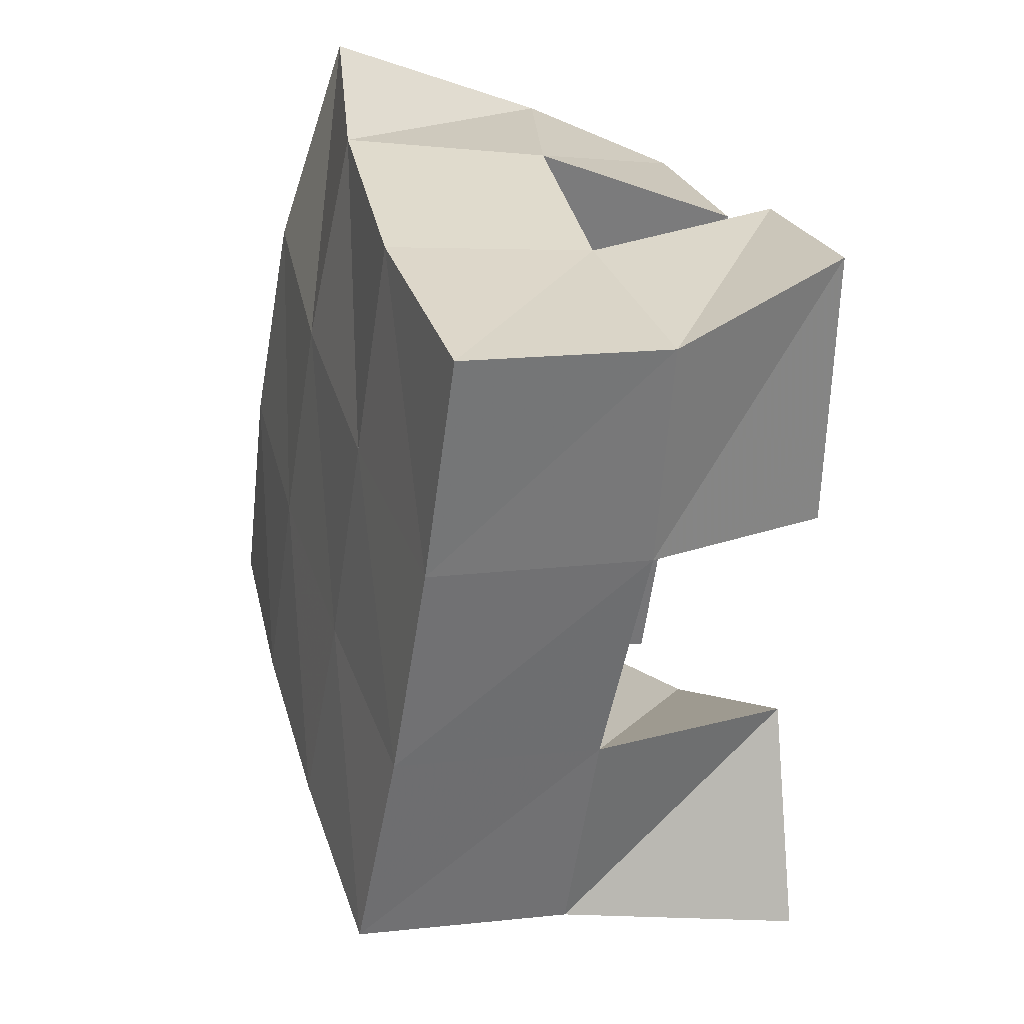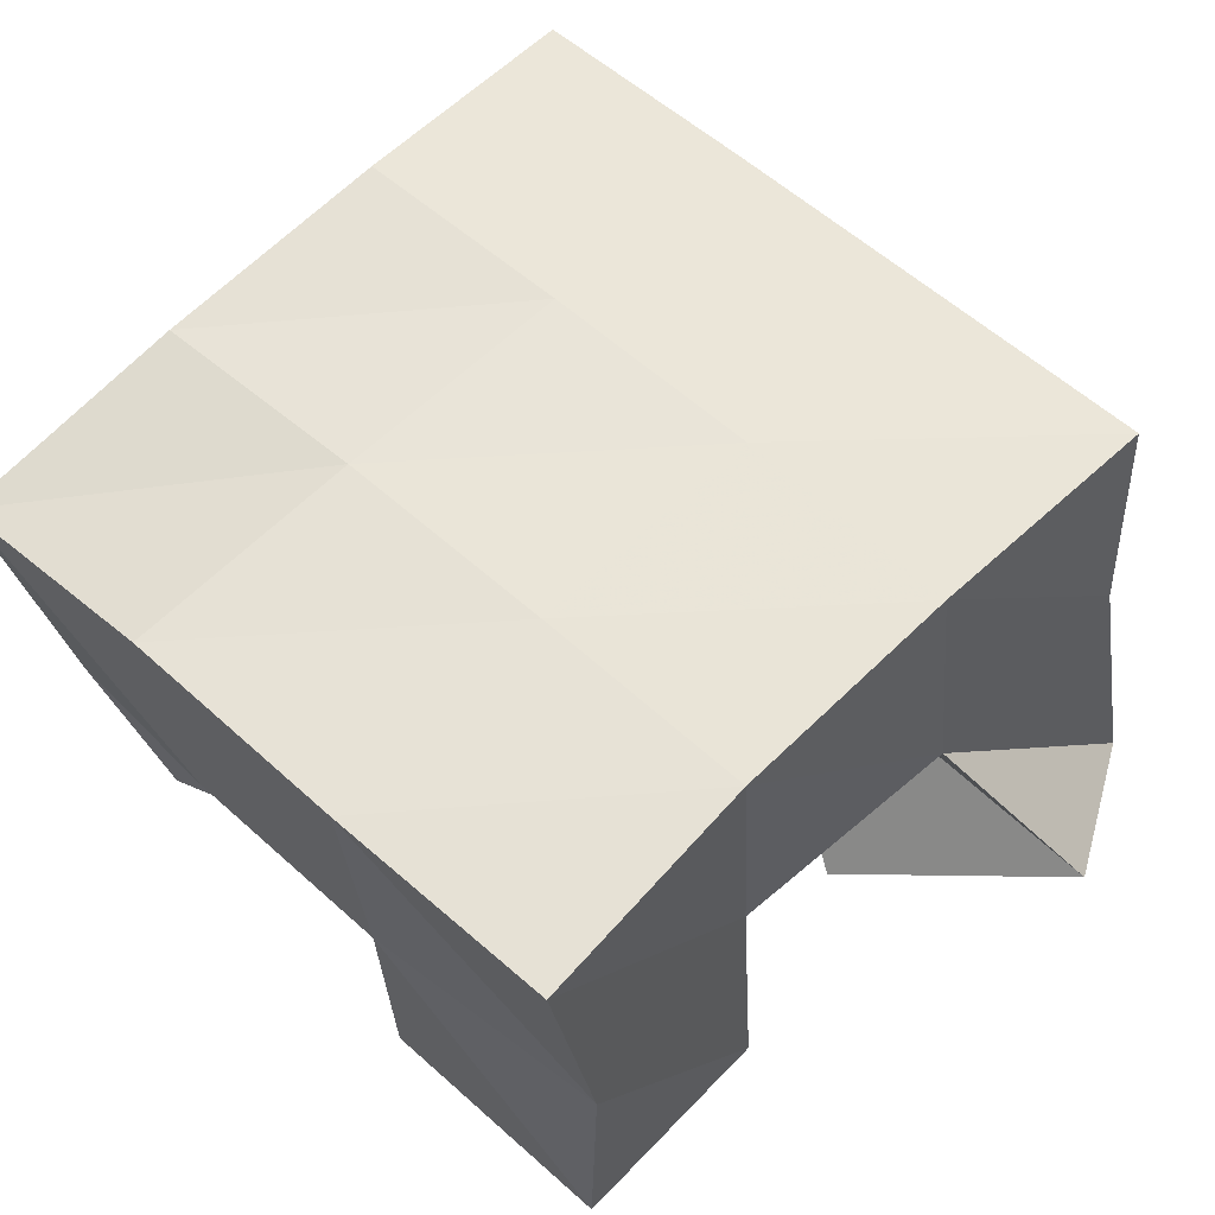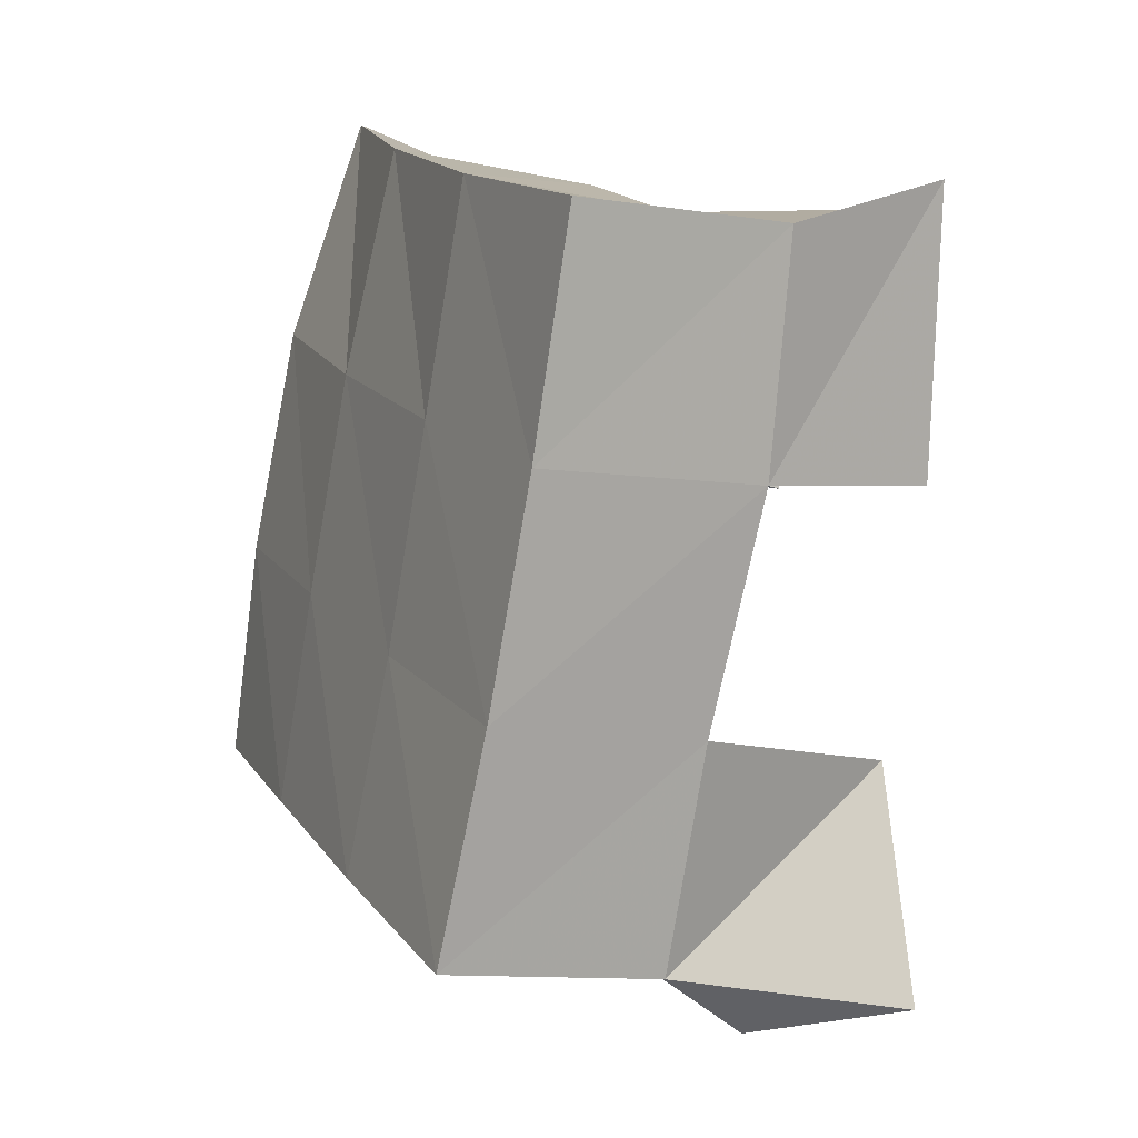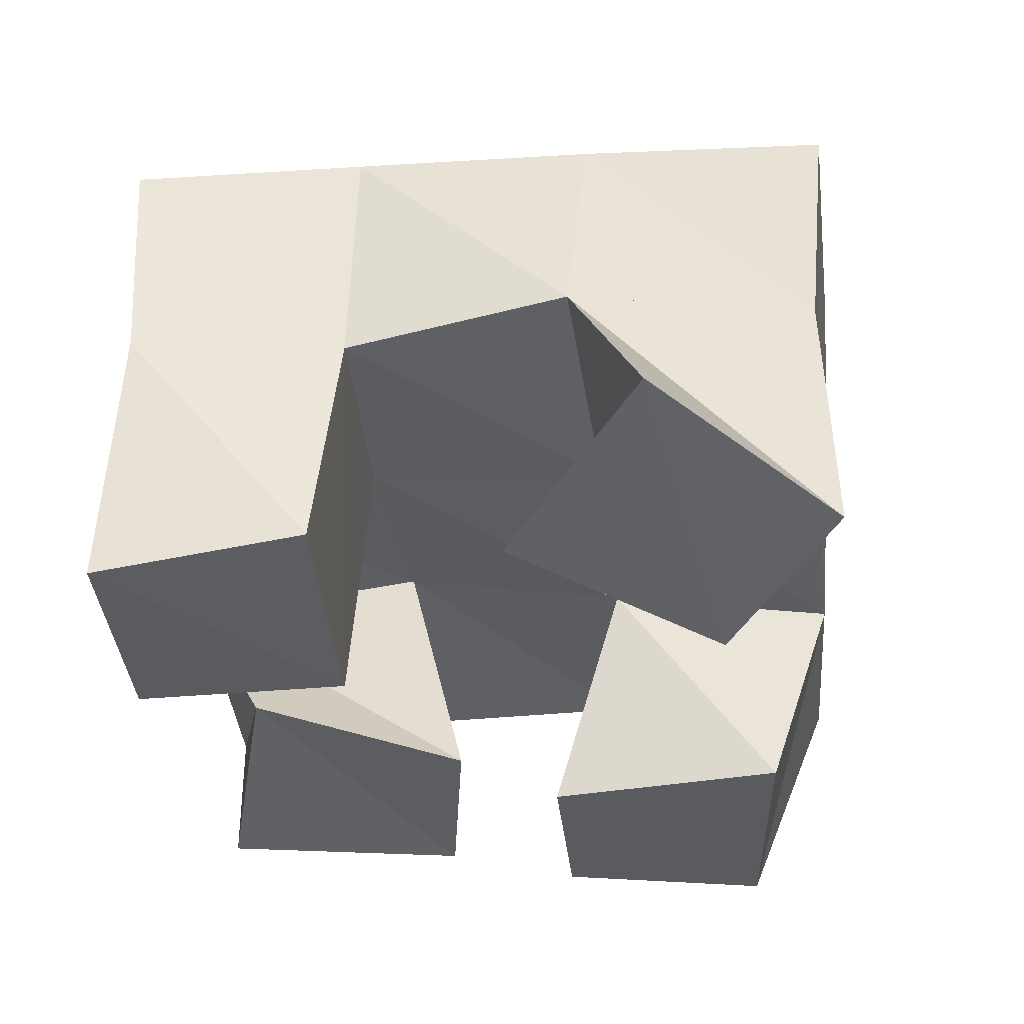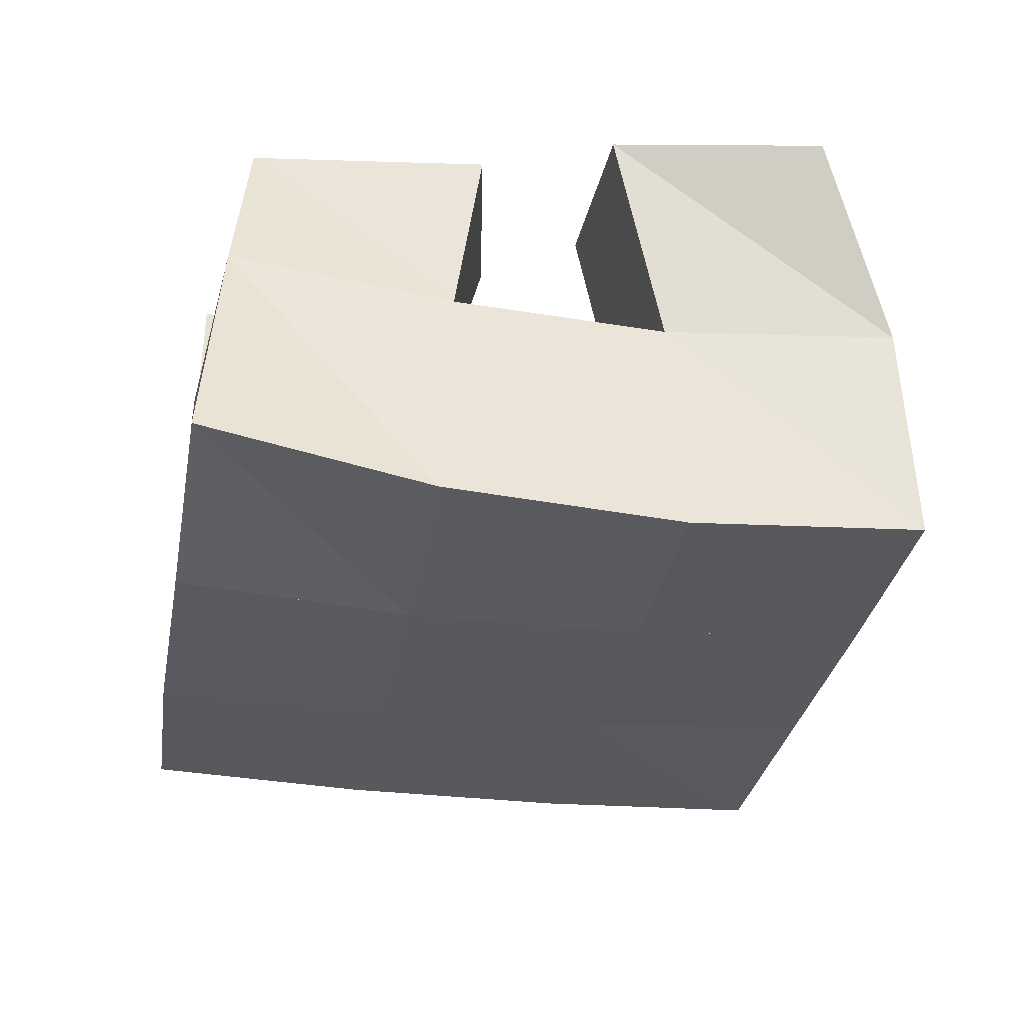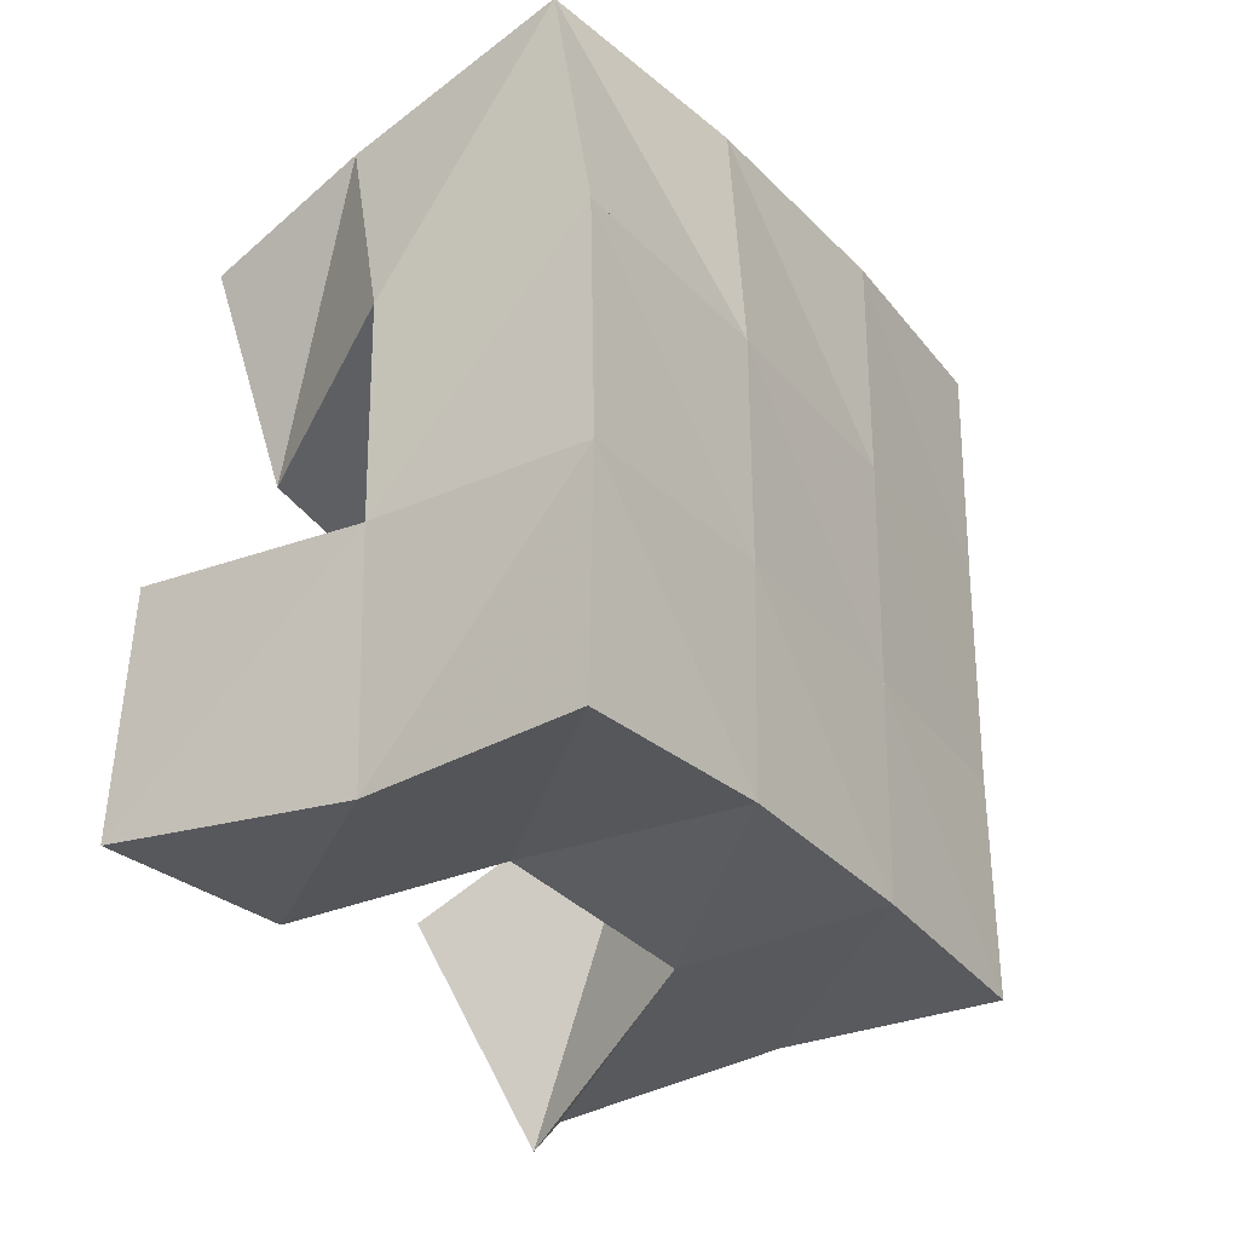
<metadata>
{"format":"obj","ext":"obj","renderer":"f3d","projection":"perspective","resolution":1024,"background":"white","views":[{"elev":24.0,"azim":-103.6,"up":"+Z"},{"elev":63.5,"azim":124.4,"up":"+Y"},{"elev":3.4,"azim":-110.8,"up":"+Z"},{"elev":-32.3,"azim":176.2,"up":"+Y"},{"elev":66.1,"azim":-177.4,"up":"+Z"},{"elev":-17.8,"azim":125.0,"up":"+Z"}]}
</metadata>
<code>
v 1.285 0.1 0.3111
v 1.285 0.1566 0.3221
v 1.324 0.1219 0.2992
v 1.335 0.1641 0.3303
v 1.301 0.1 0.3616
v 1.276 0.1513 0.3709
v 1.348 0.1097 0.3435
v 1.324 0.1524 0.379
v 1.352 0.1 0.4181
v 1.363 0.1558 0.4344
v 1.399 0.1135 0.4214
v 1.415 0.1505 0.4454
v 1.351 0.1 0.4694
v 1.355 0.1451 0.4864
v 1.403 0.1 0.4685
v 1.404 0.1355 0.4851
v 1.281 0.1006 0.4206
v 1.267 0.143 0.4214
v 1.329 0.1002 0.4355
v 1.315 0.149 0.4275
v 1.276 0.1 0.4824
v 1.259 0.1414 0.4714
v 1.322 0.1 0.4797
v 1.309 0.1453 0.477
v 1.387 0.108 0.3369
v 1.381 0.1585 0.3438
v 1.43 0.1022 0.345
v 1.426 0.1596 0.3461
v 1.378 0.1027 0.3896
v 1.374 0.1565 0.3904
v 1.423 0.1016 0.3964
v 1.422 0.1566 0.3983
v 1.28 0.2065 0.3279
v 1.33 0.21 0.3383
v 1.27 0.1993 0.3763
v 1.32 0.2037 0.3857
v 1.262 0.1934 0.4252
v 1.311 0.1983 0.434
v 1.254 0.1884 0.4748
v 1.304 0.1926 0.483
v 1.379 0.2114 0.3476
v 1.371 0.2063 0.3953
v 1.363 0.2003 0.444
v 1.355 0.1913 0.4929
v 1.429 0.2101 0.3539
v 1.422 0.2062 0.4034
v 1.413 0.199 0.4543
v 1.404 0.1844 0.5034
f 1 2 4
f 3 1 4
f 2 6 8
f 4 2 8
f 6 5 7
f 8 6 7
f 5 1 3
f 7 5 3
f 8 7 3
f 4 8 3
f 2 1 5
f 6 2 5
f 9 10 12
f 11 9 12
f 10 14 16
f 12 10 16
f 14 13 15
f 16 14 15
f 13 9 11
f 15 13 11
f 16 15 11
f 12 16 11
f 10 9 13
f 14 10 13
f 17 18 20
f 19 17 20
f 18 22 24
f 20 18 24
f 22 21 23
f 24 22 23
f 21 17 19
f 23 21 19
f 24 23 19
f 20 24 19
f 18 17 21
f 22 18 21
f 25 26 28
f 27 25 28
f 26 30 32
f 28 26 32
f 30 29 31
f 32 30 31
f 29 25 27
f 31 29 27
f 32 31 27
f 28 32 27
f 26 25 29
f 30 26 29
f 2 33 34
f 4 2 34
f 33 35 36
f 34 33 36
f 35 6 8
f 36 35 8
f 6 2 4
f 8 6 4
f 36 8 4
f 34 36 4
f 33 2 6
f 35 33 6
f 6 35 36
f 8 6 36
f 35 37 38
f 36 35 38
f 37 18 20
f 38 37 20
f 18 6 8
f 20 18 8
f 38 20 8
f 36 38 8
f 35 6 18
f 37 35 18
f 18 37 38
f 20 18 38
f 37 39 40
f 38 37 40
f 39 22 24
f 40 39 24
f 22 18 20
f 24 22 20
f 40 24 20
f 38 40 20
f 37 18 22
f 39 37 22
f 4 34 41
f 26 4 41
f 34 36 42
f 41 34 42
f 36 8 30
f 42 36 30
f 8 4 26
f 30 8 26
f 42 30 26
f 41 42 26
f 34 4 8
f 36 34 8
f 8 36 42
f 30 8 42
f 36 38 43
f 42 36 43
f 38 20 10
f 43 38 10
f 20 8 30
f 10 20 30
f 43 10 30
f 42 43 30
f 36 8 20
f 38 36 20
f 20 38 43
f 10 20 43
f 38 40 44
f 43 38 44
f 40 24 14
f 44 40 14
f 24 20 10
f 14 24 10
f 44 14 10
f 43 44 10
f 38 20 24
f 40 38 24
f 26 41 45
f 28 26 45
f 41 42 46
f 45 41 46
f 42 30 32
f 46 42 32
f 30 26 28
f 32 30 28
f 46 32 28
f 45 46 28
f 41 26 30
f 42 41 30
f 30 42 46
f 32 30 46
f 42 43 47
f 46 42 47
f 43 10 12
f 47 43 12
f 10 30 32
f 12 10 32
f 47 12 32
f 46 47 32
f 42 30 10
f 43 42 10
f 10 43 47
f 12 10 47
f 43 44 48
f 47 43 48
f 44 14 16
f 48 44 16
f 14 10 12
f 16 14 12
f 48 16 12
f 47 48 12
f 43 10 14
f 44 43 14

</code>
